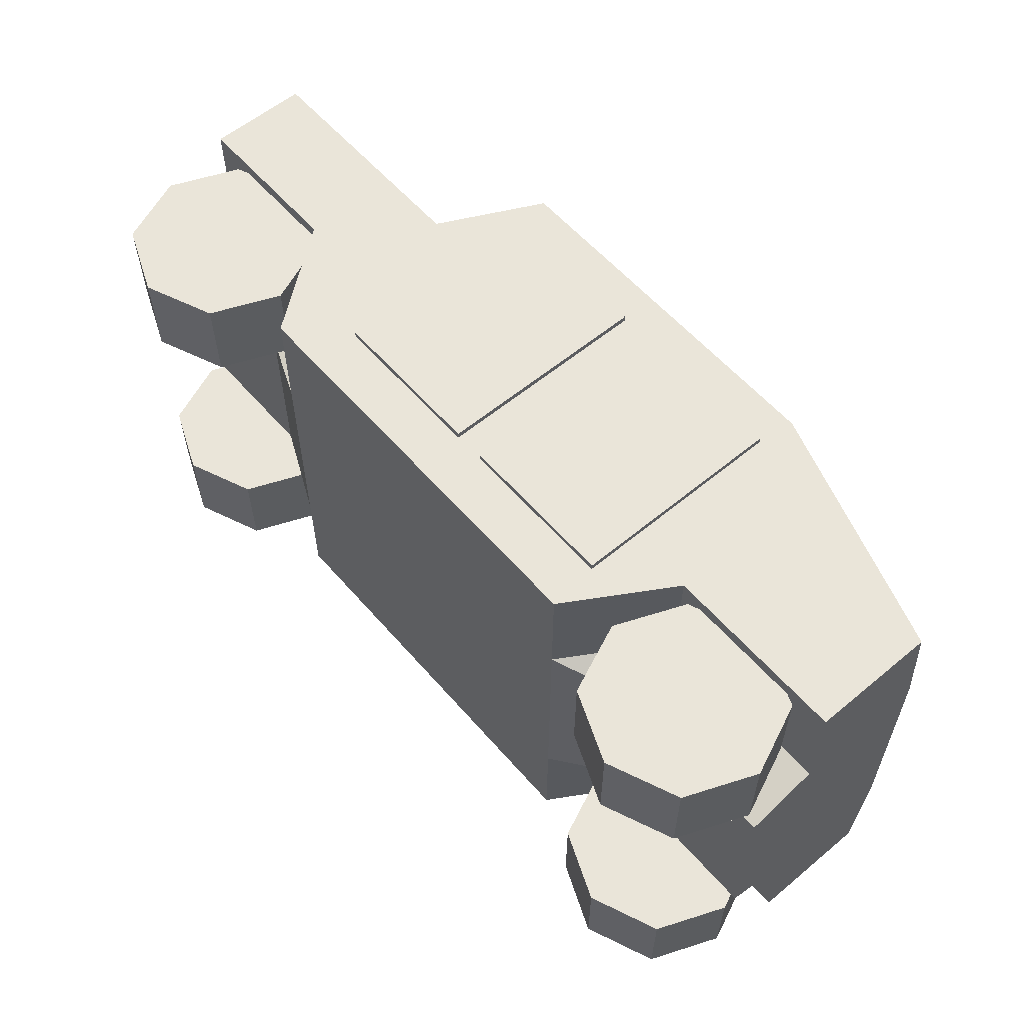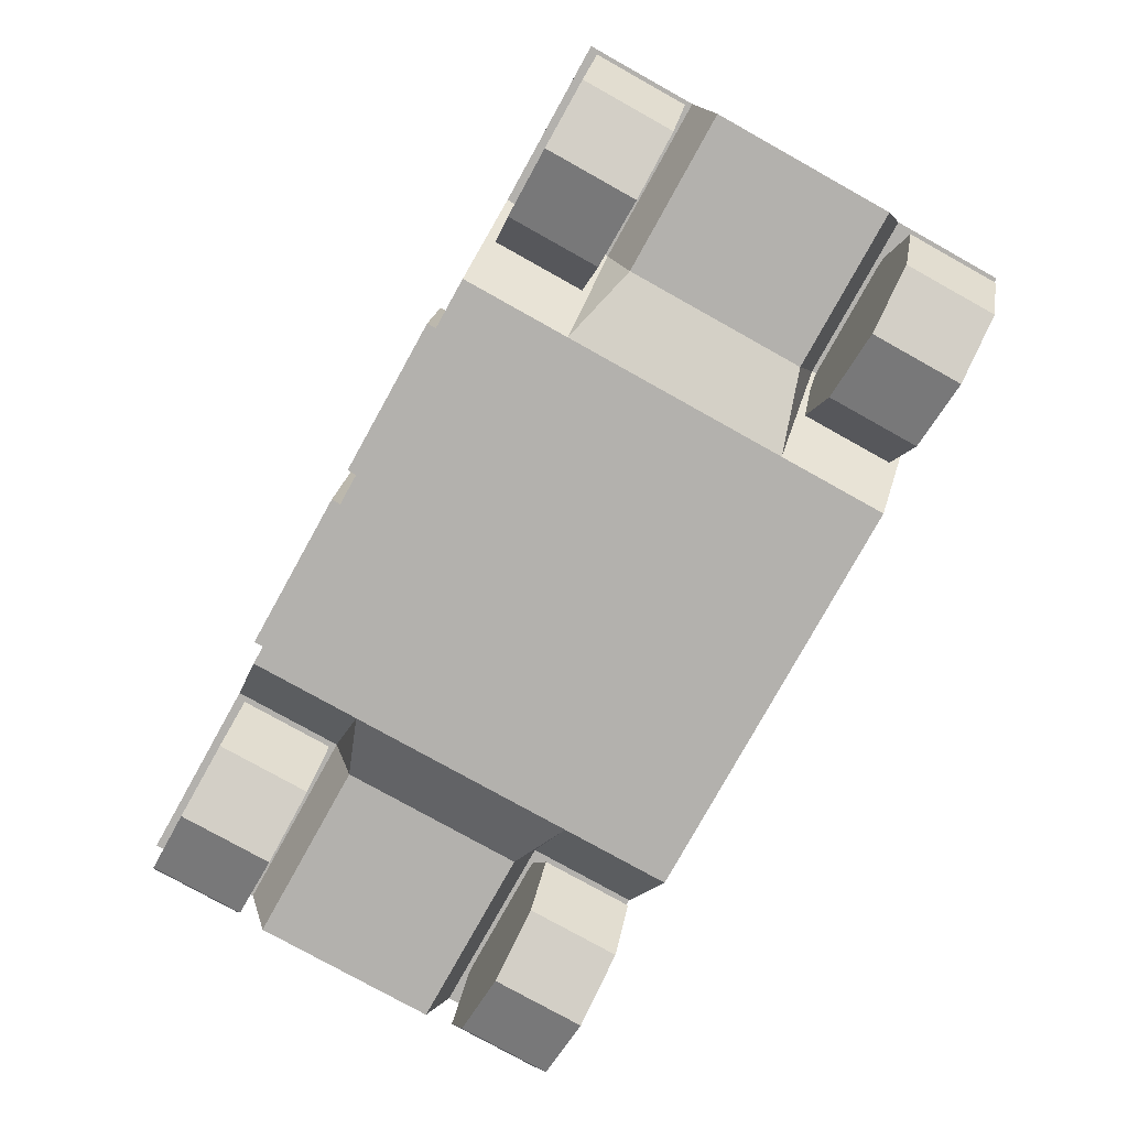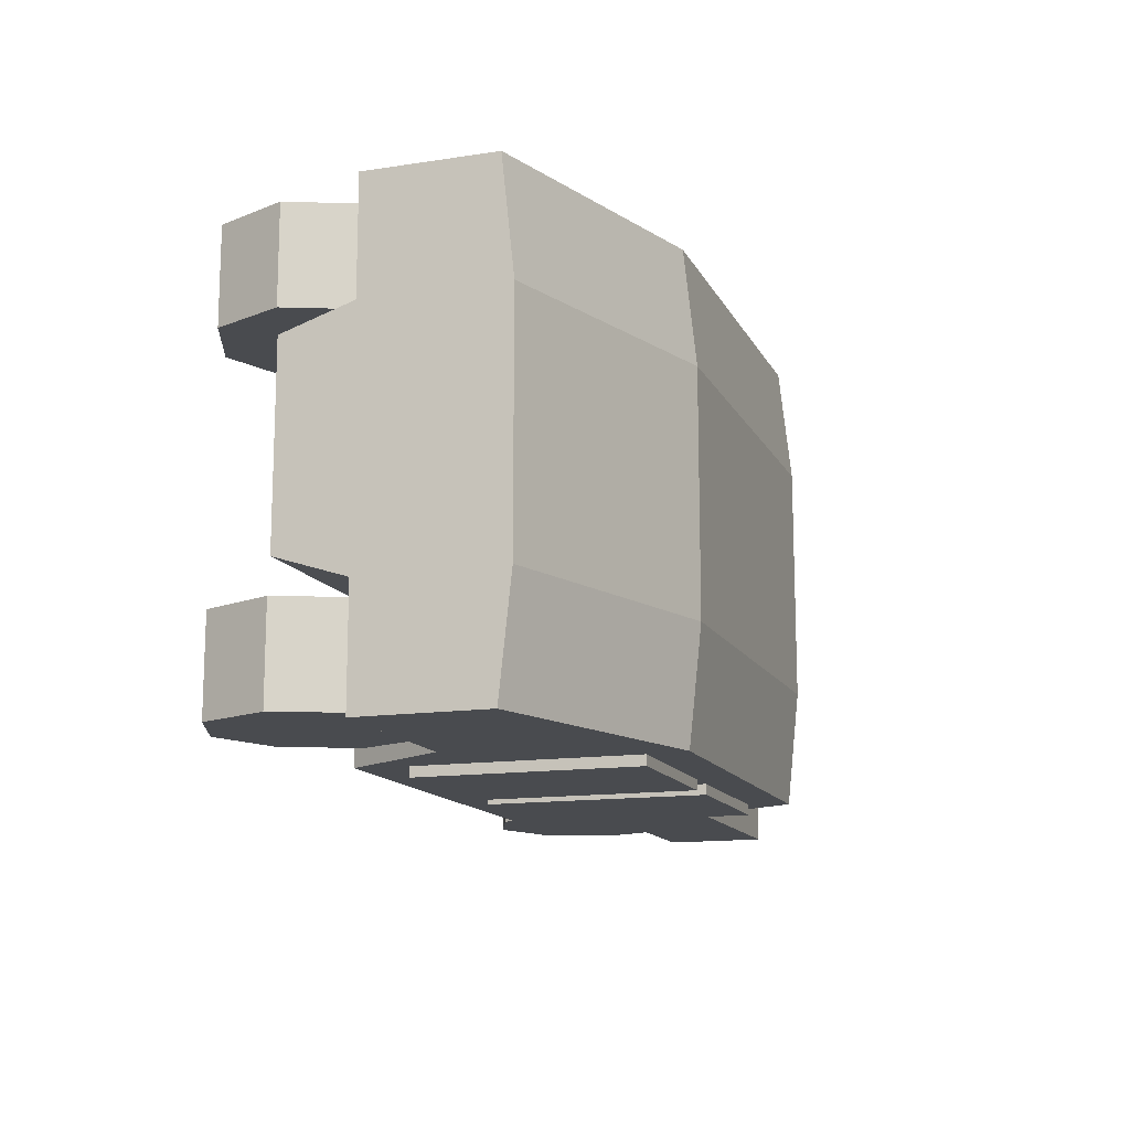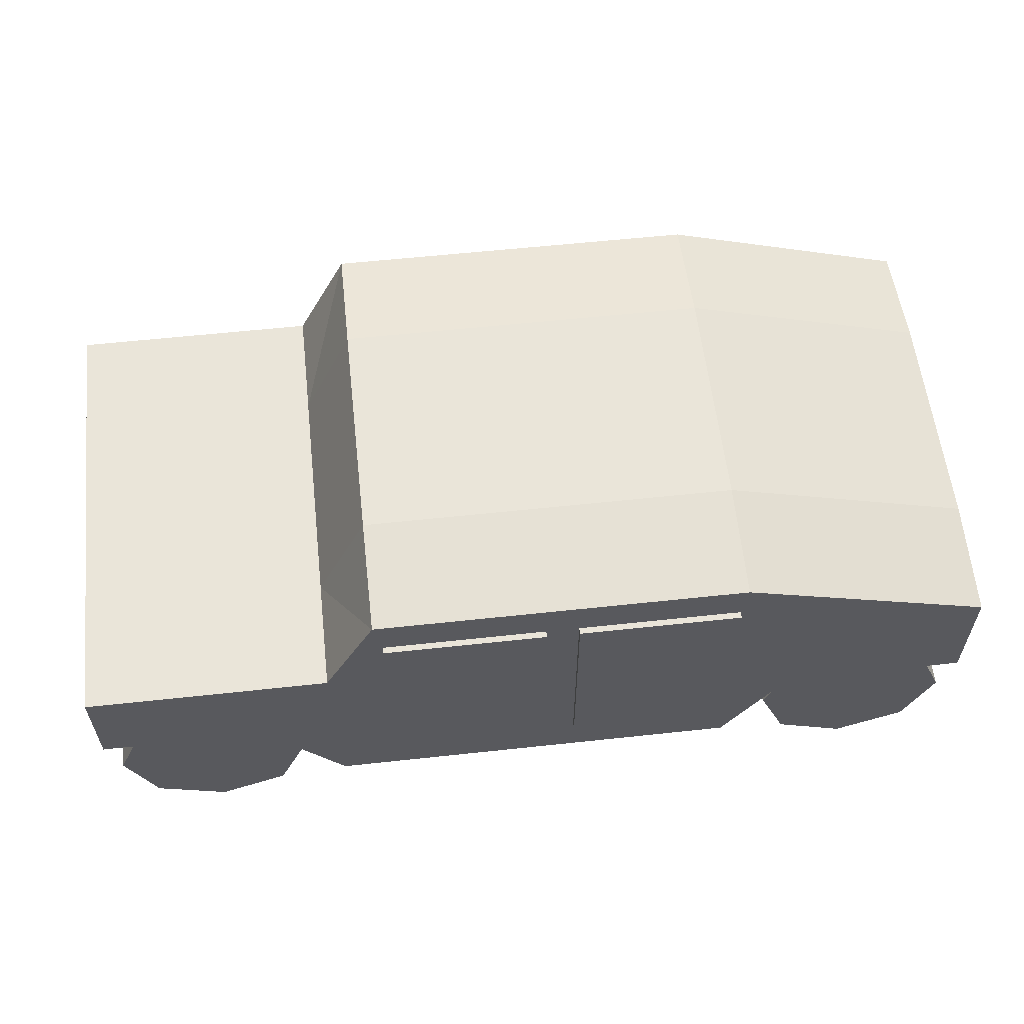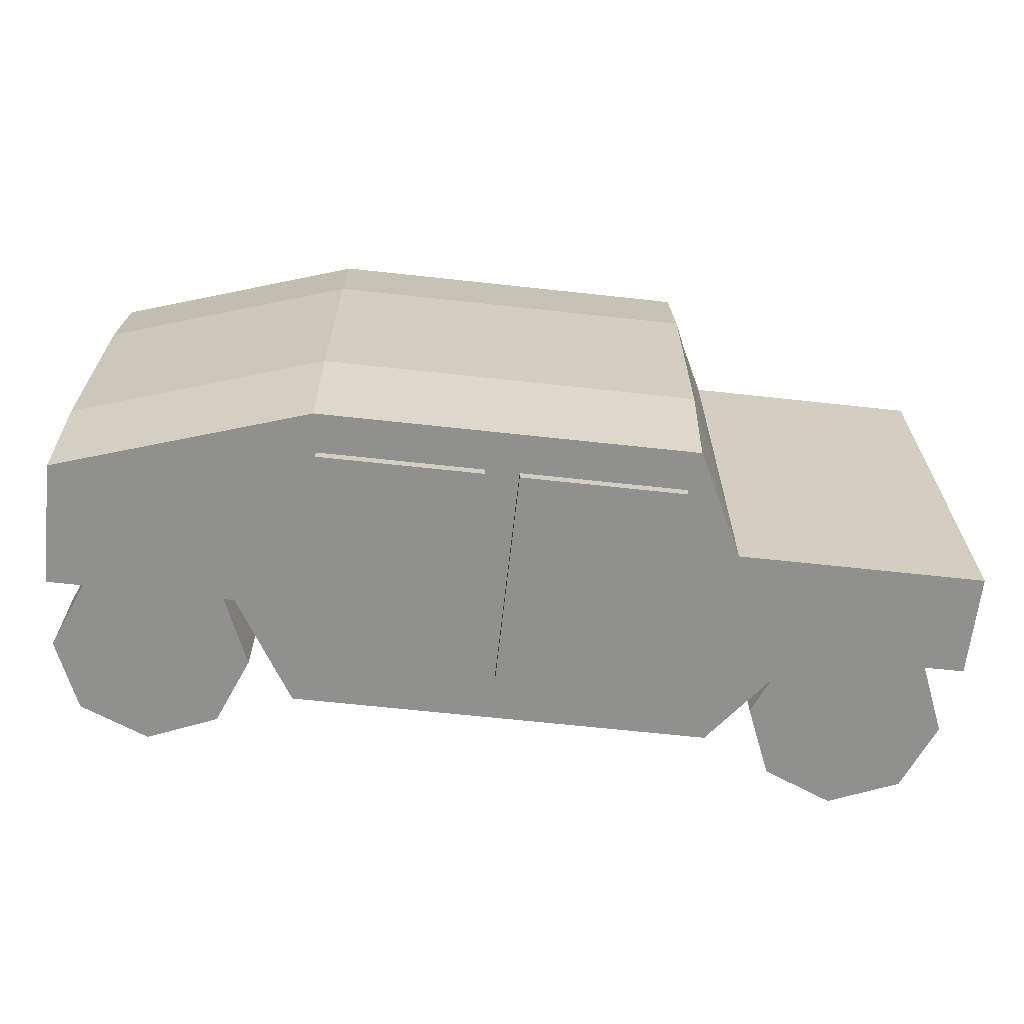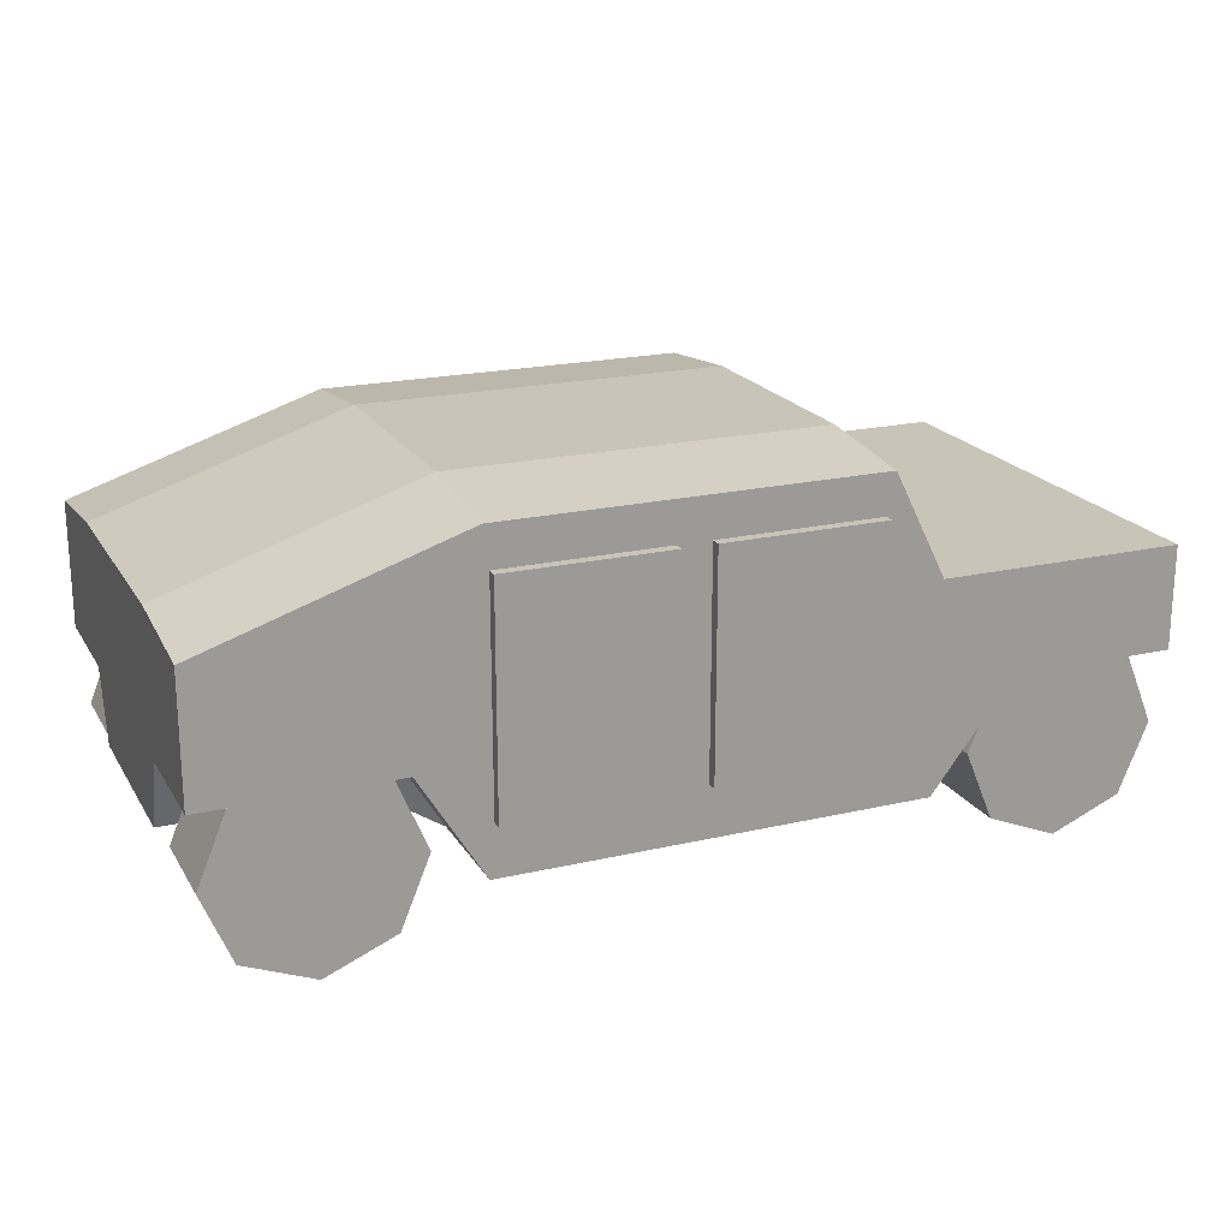
<metadata>
{"format":"obj","ext":"obj","renderer":"f3d","projection":"perspective","resolution":1024,"background":"white","views":[{"elev":58.3,"azim":49.4,"up":"+Z"},{"elev":-79.2,"azim":-119.1,"up":"+Y"},{"elev":-13.7,"azim":108.8,"up":"+Z"},{"elev":58.5,"azim":-6.4,"up":"+Y"},{"elev":-65.5,"azim":173.7,"up":"+Z"},{"elev":20.2,"azim":157.0,"up":"+Y"}]}
</metadata>
<code>
o Cube.002_Cube.004
v -120.6 37.99 56.32
v -120.6 63.05 56.32
v -120.6 37.99 -55.32
v -120.6 63.05 -55.32
v 104.5 37.99 56.32
v 104.5 68.66 56.32
v 104.5 37.99 -55.32
v 104.5 68.66 -55.32
v -47.92 12.2 -55.32
v -47.92 88.63 -55.32
v -47.92 12.2 56.32
v -47.92 88.63 56.32
v -59.95 12.2 -55.32
v -60.69 63.05 56.32
v -60.69 63.05 -55.32
v -59.95 12.2 56.32
v 43.27 88.6 -55.32
v 43.27 12.2 56.32
v 43.27 12.2 -55.32
v 43.27 88.6 56.32
v -106.9 37.99 -55.32
v -106.9 63.05 56.32
v -106.9 63.05 -55.32
v -106.9 37.99 56.32
v -79.77 63.05 -55.32
v -79.77 37.99 56.32
v -79.77 37.99 -55.32
v -79.77 63.05 56.32
v 58.97 83.49 -55.32
v 58.97 37.99 56.32
v 58.97 37.99 -55.32
v 58.97 83.49 56.32
v 89.43 73.56 -55.32
v 89.43 37.99 56.32
v 89.43 37.99 -55.32
v 89.43 73.56 56.32
v -94.6 -4.283 -29.96
v -94.6 -4.283 -52.95
v -77.58 2.767 -29.96
v -77.58 2.767 -52.95
v -70.53 19.79 -29.96
v -70.53 19.79 -52.95
v -77.58 36.81 -29.96
v -77.58 36.81 -52.95
v -94.6 43.86 -29.96
v -94.6 43.86 -52.95
v -111.6 36.81 -29.96
v -111.6 36.81 -52.95
v -118.7 19.79 -29.96
v -118.7 19.79 -52.95
v -111.6 2.767 -29.96
v -111.6 2.767 -52.95
v -120.6 37.99 -27.89
v -120.6 37.99 28.89
v -120.6 63.05 28.89
v -120.6 63.05 -27.89
v 104.5 37.99 28.89
v 104.5 37.99 -27.89
v 104.5 71.58 -27.89
v 104.5 71.58 28.89
v -47.92 91.55 -27.89
v -47.92 91.55 28.89
v -47.92 12.2 -27.89
v -47.92 12.2 28.89
v -59.95 12.2 -27.89
v -59.95 12.2 28.89
v -60.69 63.05 -27.89
v -60.69 63.05 28.89
v 43.27 91.52 -27.89
v 43.27 91.52 28.89
v 43.27 12.2 -27.89
v 43.27 12.2 28.89
v -106.9 37.99 -27.89
v -106.9 37.99 28.89
v -106.9 63.05 -27.89
v -106.9 63.05 28.89
v -79.77 63.05 -27.89
v -79.77 63.05 28.89
v -79.77 37.99 -27.89
v -79.77 37.99 28.89
v 58.97 86.4 -27.89
v 58.97 86.4 28.89
v 58.97 37.99 -27.89
v 58.97 37.99 28.89
v 89.43 76.48 -27.89
v 89.43 76.48 28.89
v 89.43 37.99 -27.89
v 89.43 37.99 28.89
v -120.6 20.94 -22.39
v -120.6 20.94 23.39
v -120.6 63.05 23.39
v -120.6 63.05 -22.39
v 104.5 20.94 23.39
v 104.5 20.94 -22.39
v 104.5 71.58 -22.39
v 104.5 71.58 23.39
v -47.92 91.55 -22.39
v -47.92 91.55 23.39
v -47.92 12.2 -22.39
v -47.92 12.2 23.39
v -59.95 12.2 -22.39
v -59.95 12.2 23.39
v -60.69 63.05 -22.39
v -60.69 63.05 23.39
v 43.27 91.52 -22.39
v 43.27 91.52 23.39
v 43.27 12.2 -22.39
v 43.27 12.2 23.39
v -106.9 20.94 -22.39
v -106.9 20.94 23.39
v -106.9 63.05 -22.39
v -106.9 63.05 23.39
v -79.77 63.05 -22.39
v -79.77 63.05 23.39
v -79.77 20.94 -22.39
v -79.77 20.94 23.39
v 58.97 86.4 -22.39
v 58.97 86.4 23.39
v 58.97 20.94 -22.39
v 58.97 20.94 23.39
v 89.43 76.48 -22.39
v 89.43 76.48 23.39
v 89.43 20.94 -22.39
v 89.43 20.94 23.39
v 78.92 -4.283 -29.96
v 78.92 -4.283 -52.95
v 95.94 2.767 -29.96
v 95.94 2.767 -52.95
v 103 19.79 -29.96
v 103 19.79 -52.95
v 95.94 36.81 -29.96
v 95.94 36.81 -52.95
v 78.92 43.86 -29.96
v 78.92 43.86 -52.95
v 61.9 36.81 -29.96
v 61.9 36.81 -52.95
v 54.85 19.79 -29.96
v 54.85 19.79 -52.95
v 61.9 2.767 -29.96
v 61.9 2.767 -52.95
v -94.6 -4.283 29.96
v -94.6 -4.283 52.95
v -77.58 2.767 29.96
v -77.58 2.767 52.95
v -70.53 19.79 29.96
v -70.53 19.79 52.95
v -77.58 36.81 29.96
v -77.58 36.81 52.95
v -94.6 43.86 29.96
v -94.6 43.86 52.95
v -111.6 36.81 29.96
v -111.6 36.81 52.95
v -118.7 19.79 29.96
v -118.7 19.79 52.95
v -111.6 2.767 29.96
v -111.6 2.767 52.95
v 78.92 -4.283 29.96
v 78.92 -4.283 52.95
v 95.94 2.767 29.96
v 95.94 2.767 52.95
v 103 19.79 29.96
v 103 19.79 52.95
v 95.94 36.81 29.96
v 95.94 36.81 52.95
v 78.92 43.86 29.96
v 78.92 43.86 52.95
v 61.9 36.81 29.96
v 61.9 36.81 52.95
v 54.85 19.79 29.96
v 54.85 19.79 52.95
v 61.9 2.767 29.96
v 61.9 2.767 52.95
v -45.89 24.9 57.84
v -45.89 78.88 57.84
v -45.89 24.9 52.89
v -45.89 78.88 52.89
v -5.997 24.9 57.84
v -5.997 78.88 57.84
v -5.997 24.9 52.89
v -5.997 78.88 52.89
v 2.108 24.9 57.84
v 2.108 78.88 57.84
v 2.108 24.9 52.89
v 2.108 78.88 52.89
v 42 24.9 57.84
v 42 78.88 57.84
v 42 24.9 52.89
v 42 78.88 52.89
v -45.89 24.9 -57.84
v -45.89 78.88 -57.84
v -45.89 24.9 -52.89
v -45.89 78.88 -52.89
v -5.997 24.9 -57.84
v -5.997 78.88 -57.84
v -5.997 24.9 -52.89
v -5.997 78.88 -52.89
v 2.108 24.9 -57.84
v 2.108 78.88 -57.84
v 2.108 24.9 -52.89
v 2.108 78.88 -52.89
v 42 24.9 -57.84
v 42 78.88 -57.84
v 42 24.9 -52.89
v 42 78.88 -52.89
f 56 3 53
f 35 8 7
f 57 6 5
f 22 1 24
f 88 5 34
f 55 22 76
f 70 12 20
f 64 16 66
f 20 11 18
f 15 9 13
f 27 15 13
f 66 26 80
f 68 12 62
f 11 14 16
f 30 20 18
f 82 20 32
f 72 11 64
f 9 17 19
f 74 1 54
f 4 21 3
f 76 28 78
f 28 24 26
f 14 26 16
f 78 14 68
f 80 24 74
f 23 27 21
f 86 32 36
f 36 30 34
f 84 18 72
f 17 31 19
f 6 34 5
f 60 36 6
f 88 30 84
f 31 33 35
f 38 39 37
f 40 41 39
f 42 43 41
f 43 46 45
f 46 47 45
f 48 49 47
f 48 46 42
f 50 51 49
f 52 37 51
f 45 47 39
f 35 83 31
f 124 84 120
f 33 59 8
f 122 60 96
f 31 71 19
f 120 72 108
f 29 85 33
f 118 86 122
f 27 73 21
f 116 74 110
f 15 77 67
f 114 68 104
f 25 75 77
f 112 78 114
f 21 53 3
f 110 54 90
f 19 63 9
f 108 64 100
f 17 81 29
f 106 82 118
f 10 67 61
f 104 62 98
f 13 79 27
f 116 66 80
f 9 65 13
f 100 66 102
f 10 69 17
f 98 70 106
f 4 75 23
f 91 76 112
f 7 87 35
f 93 88 124
f 8 58 7
f 96 57 93
f 2 54 1
f 92 53 89
f 54 91 90
f 91 89 90
f 58 95 94
f 95 93 94
f 58 123 87
f 94 124 123
f 56 111 75
f 92 112 111
f 61 105 69
f 97 106 105
f 63 101 65
f 99 102 101
f 65 115 79
f 101 116 115
f 67 97 61
f 103 98 97
f 81 105 117
f 105 118 117
f 71 99 63
f 107 100 99
f 73 89 53
f 109 90 89
f 75 113 77
f 111 114 113
f 77 103 67
f 113 104 103
f 79 109 73
f 115 110 109
f 81 121 85
f 117 122 121
f 71 119 107
f 119 108 107
f 85 95 59
f 121 96 95
f 87 119 83
f 123 120 119
f 126 127 125
f 128 129 127
f 129 132 131
f 131 134 133
f 134 135 133
f 136 137 135
f 136 134 130
f 138 139 137
f 140 125 139
f 133 135 127
f 143 142 141
f 145 144 143
f 145 148 146
f 147 150 148
f 151 150 149
f 153 152 151
f 152 154 142
f 155 154 153
f 141 156 155
f 151 145 143
f 159 158 157
f 161 160 159
f 161 164 162
f 163 166 164
f 167 166 165
f 169 168 167
f 168 170 158
f 171 170 169
f 157 172 171
f 167 161 159
f 174 175 173
f 180 177 179
f 178 173 177
f 179 173 175
f 176 178 180
f 182 183 181
f 188 185 187
f 186 181 185
f 187 181 183
f 184 186 188
f 191 190 189
f 193 196 195
f 189 194 193
f 189 195 191
f 194 192 196
f 199 198 197
f 201 204 203
f 197 202 201
f 197 203 199
f 202 200 204
f 56 4 3
f 35 33 8
f 57 60 6
f 22 2 1
f 88 57 5
f 55 2 22
f 70 62 12
f 64 11 16
f 20 12 11
f 15 10 9
f 27 25 15
f 66 16 26
f 68 14 12
f 11 12 14
f 30 32 20
f 82 70 20
f 72 18 11
f 9 10 17
f 74 24 1
f 4 23 21
f 76 22 28
f 28 22 24
f 14 28 26
f 78 28 14
f 80 26 24
f 23 25 27
f 86 82 32
f 36 32 30
f 84 30 18
f 17 29 31
f 6 36 34
f 60 86 36
f 88 34 30
f 31 29 33
f 38 40 39
f 40 42 41
f 42 44 43
f 43 44 46
f 46 48 47
f 48 50 49
f 42 40 50
f 38 52 50
f 50 48 42
f 46 44 42
f 40 38 50
f 50 52 51
f 52 38 37
f 51 37 39
f 39 41 43
f 43 45 39
f 47 49 51
f 51 39 47
f 35 87 83
f 124 88 84
f 33 85 59
f 122 86 60
f 31 83 71
f 120 84 72
f 29 81 85
f 118 82 86
f 27 79 73
f 116 80 74
f 15 25 77
f 114 78 68
f 25 23 75
f 112 76 78
f 21 73 53
f 110 74 54
f 19 71 63
f 108 72 64
f 17 69 81
f 106 70 82
f 10 15 67
f 104 68 62
f 13 65 79
f 116 102 66
f 9 63 65
f 100 64 66
f 10 61 69
f 98 62 70
f 4 56 75
f 91 55 76
f 7 58 87
f 93 57 88
f 8 59 58
f 96 60 57
f 2 55 54
f 92 56 53
f 54 55 91
f 91 92 89
f 58 59 95
f 95 96 93
f 58 94 123
f 94 93 124
f 56 92 111
f 92 91 112
f 61 97 105
f 97 98 106
f 63 99 101
f 99 100 102
f 65 101 115
f 101 102 116
f 67 103 97
f 103 104 98
f 81 69 105
f 105 106 118
f 71 107 99
f 107 108 100
f 73 109 89
f 109 110 90
f 75 111 113
f 111 112 114
f 77 113 103
f 113 114 104
f 79 115 109
f 115 116 110
f 81 117 121
f 117 118 122
f 71 83 119
f 119 120 108
f 85 121 95
f 121 122 96
f 87 123 119
f 123 124 120
f 126 128 127
f 128 130 129
f 129 130 132
f 131 132 134
f 134 136 135
f 136 138 137
f 130 128 138
f 126 140 138
f 138 136 130
f 134 132 130
f 128 126 138
f 138 140 139
f 140 126 125
f 139 125 127
f 127 129 131
f 131 133 127
f 135 137 139
f 139 127 135
f 143 144 142
f 145 146 144
f 145 147 148
f 147 149 150
f 151 152 150
f 153 154 152
f 142 144 146
f 146 148 142
f 150 152 142
f 154 156 142
f 142 148 150
f 155 156 154
f 141 142 156
f 143 141 155
f 155 153 143
f 151 149 147
f 147 145 151
f 143 153 151
f 159 160 158
f 161 162 160
f 161 163 164
f 163 165 166
f 167 168 166
f 169 170 168
f 158 160 162
f 162 164 158
f 166 168 158
f 170 172 158
f 158 164 166
f 171 172 170
f 157 158 172
f 159 157 171
f 171 169 159
f 167 165 163
f 163 161 167
f 159 169 167
f 174 176 175
f 180 178 177
f 178 174 173
f 179 177 173
f 176 174 178
f 182 184 183
f 188 186 185
f 186 182 181
f 187 185 181
f 184 182 186
f 191 192 190
f 193 194 196
f 189 190 194
f 189 193 195
f 194 190 192
f 199 200 198
f 201 202 204
f 197 198 202
f 197 201 203
f 202 198 200

</code>
